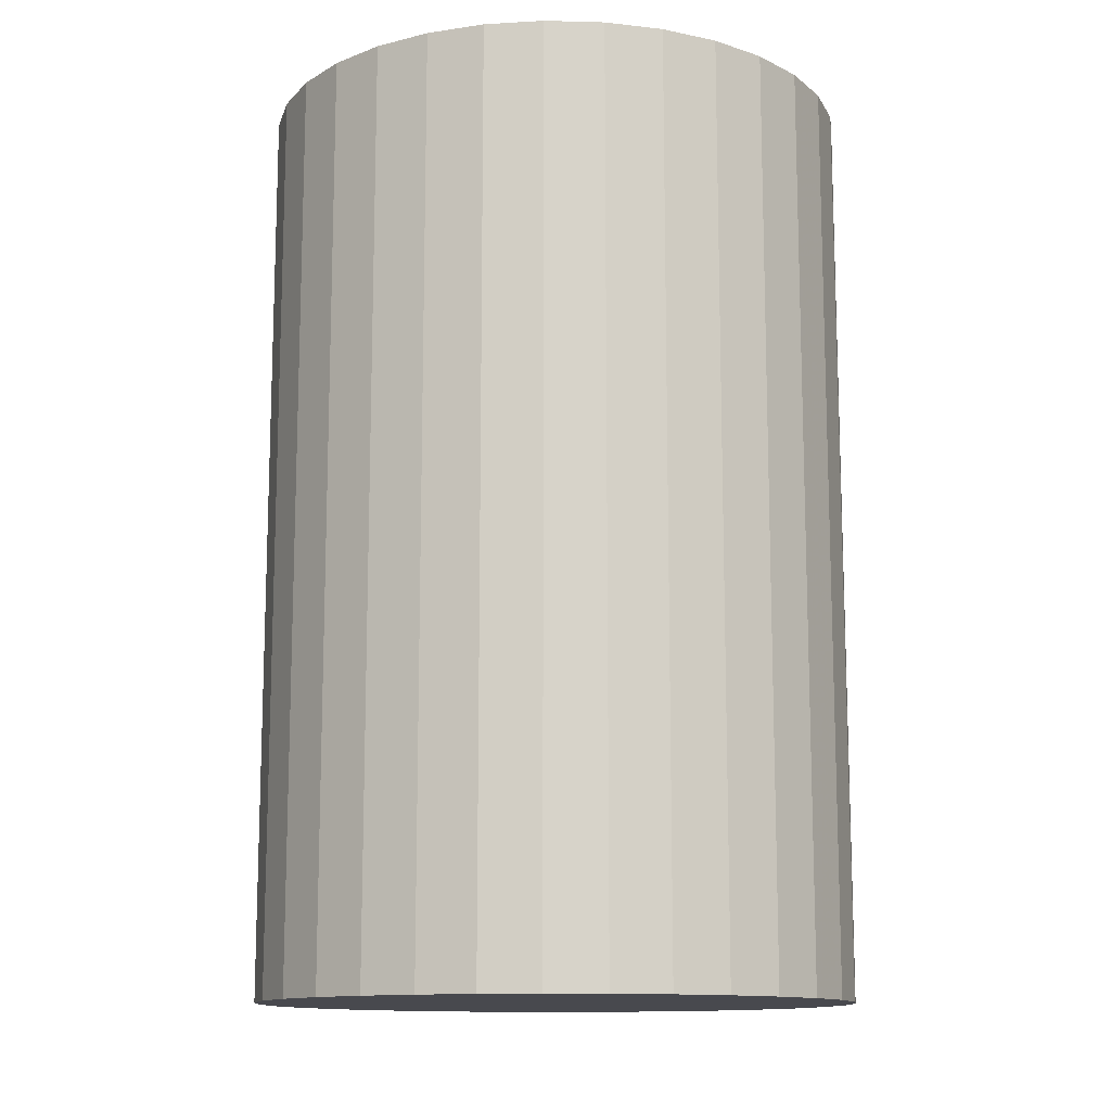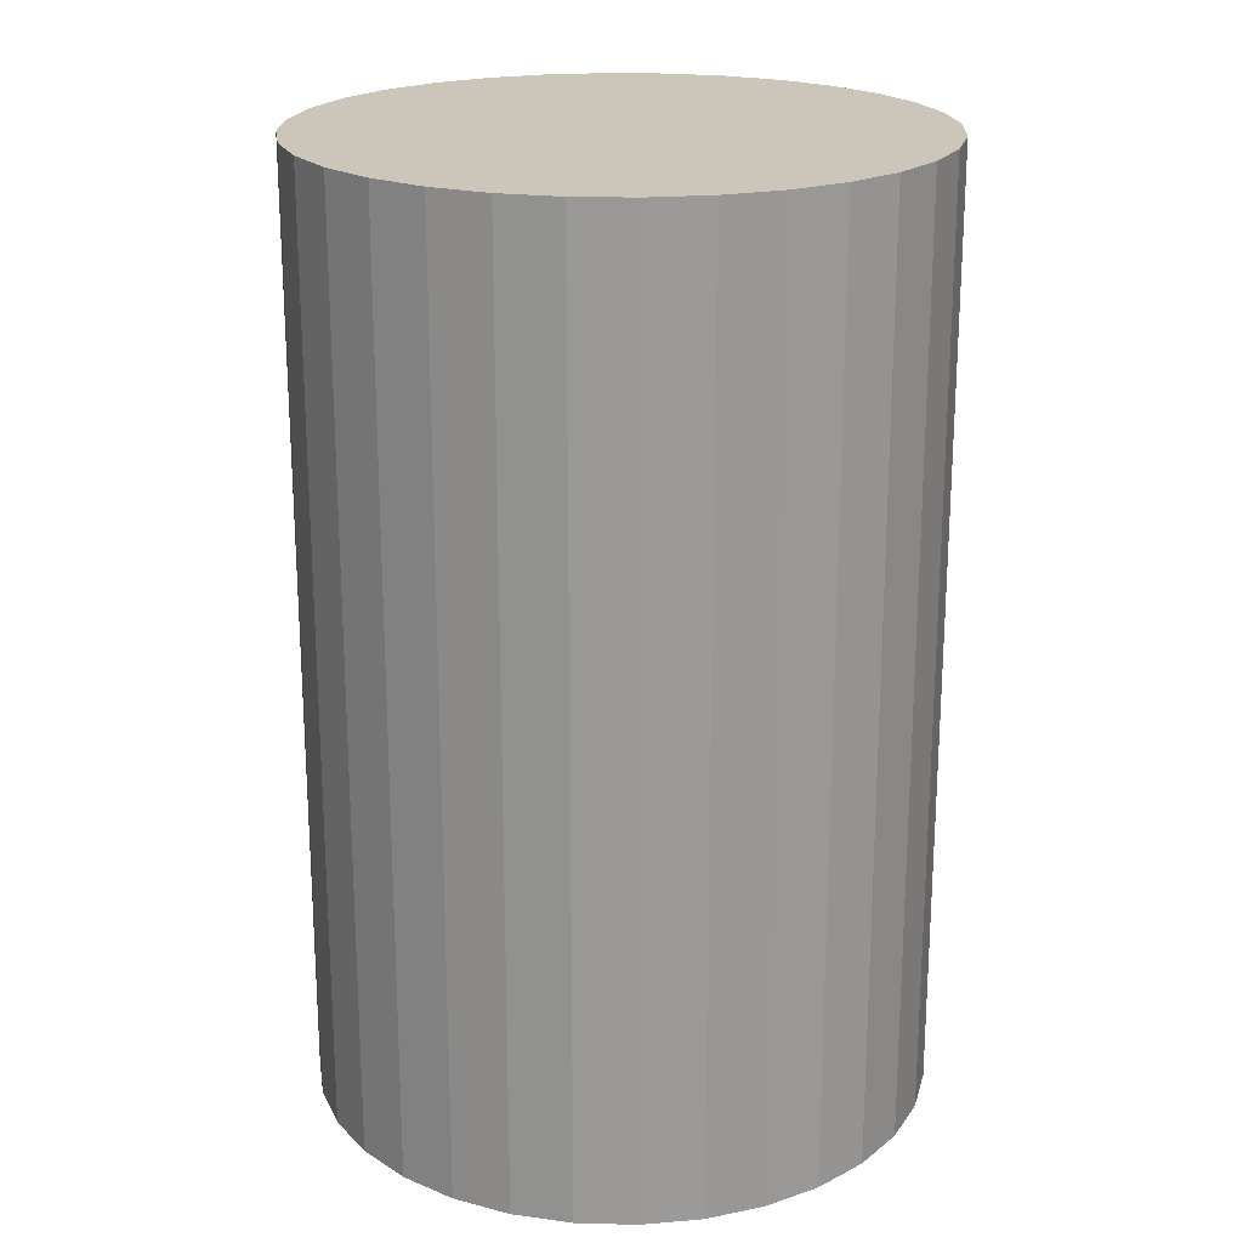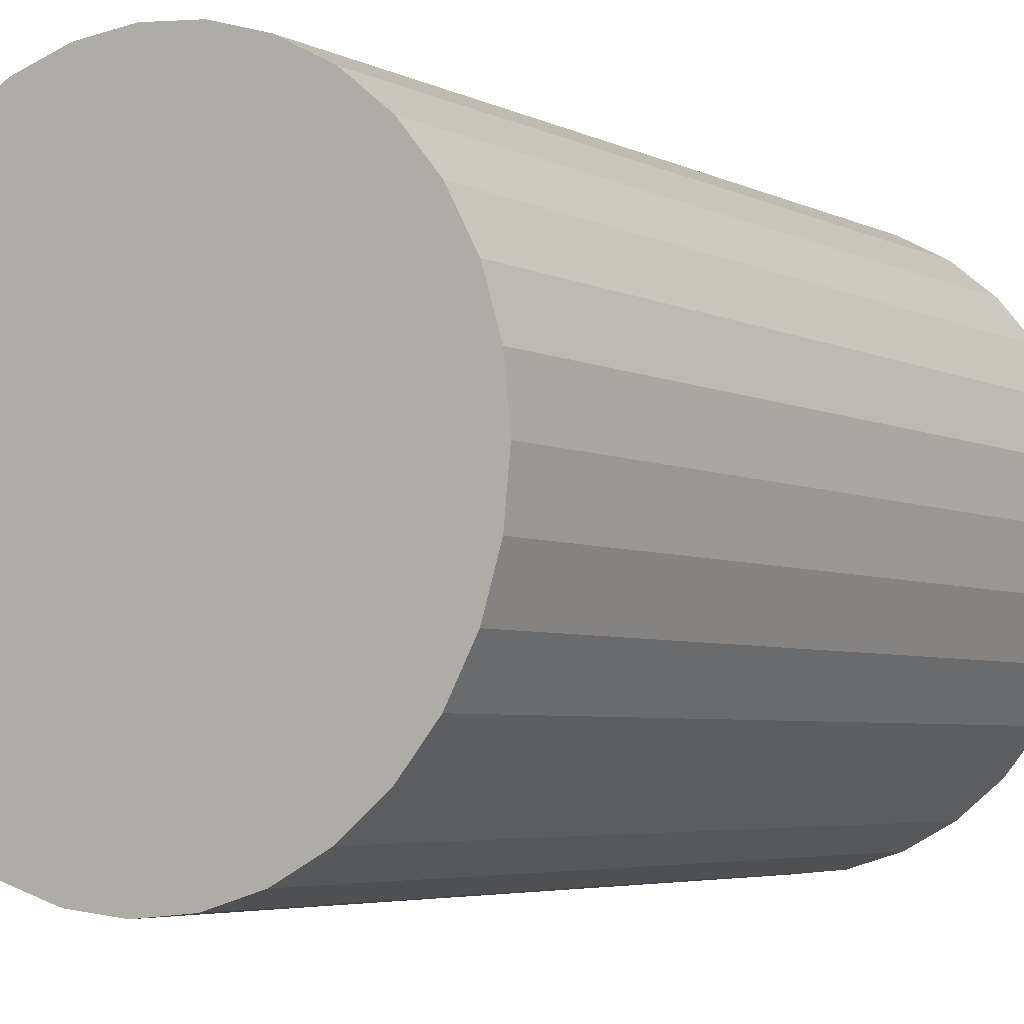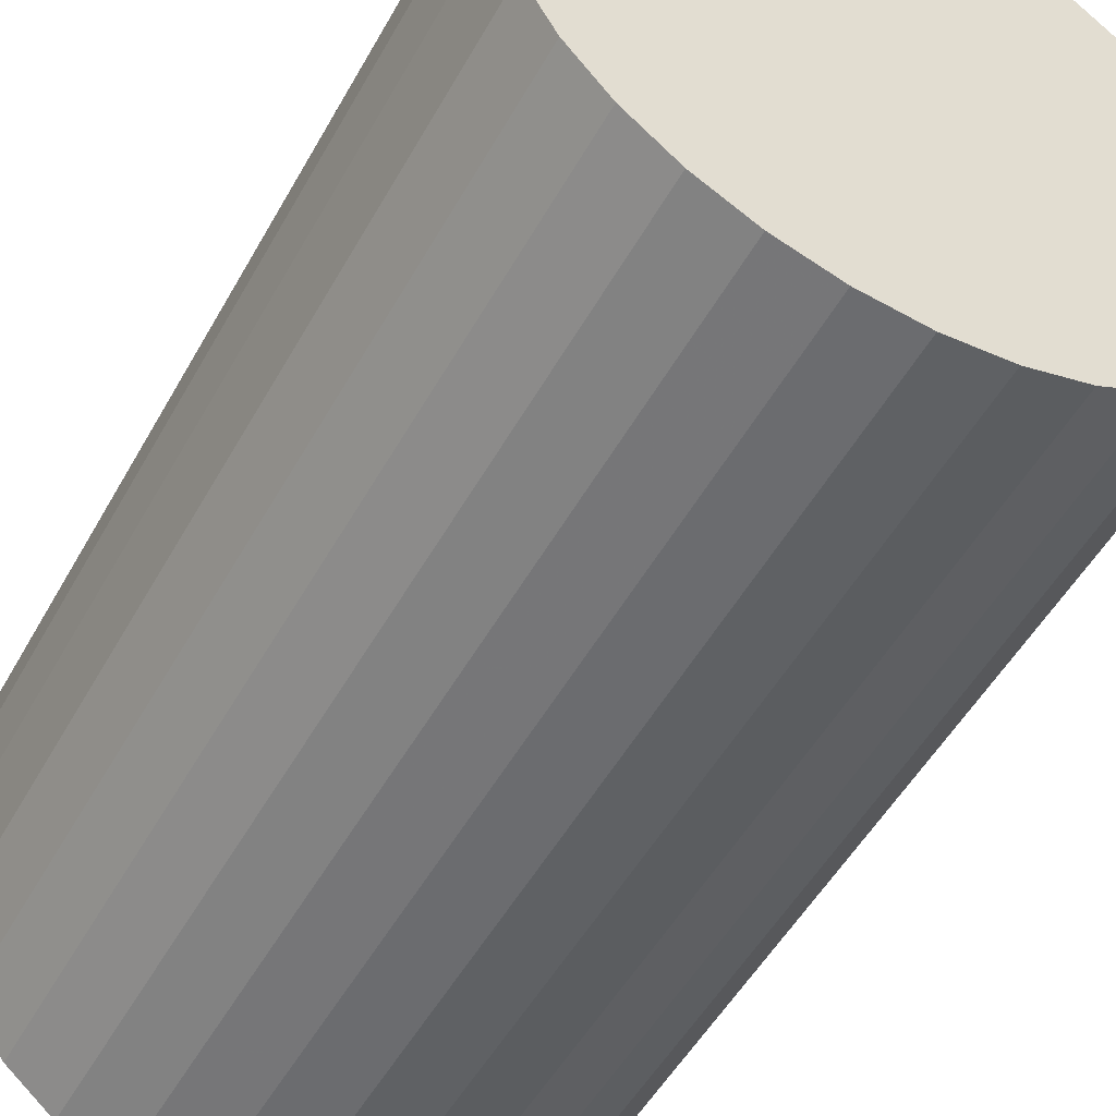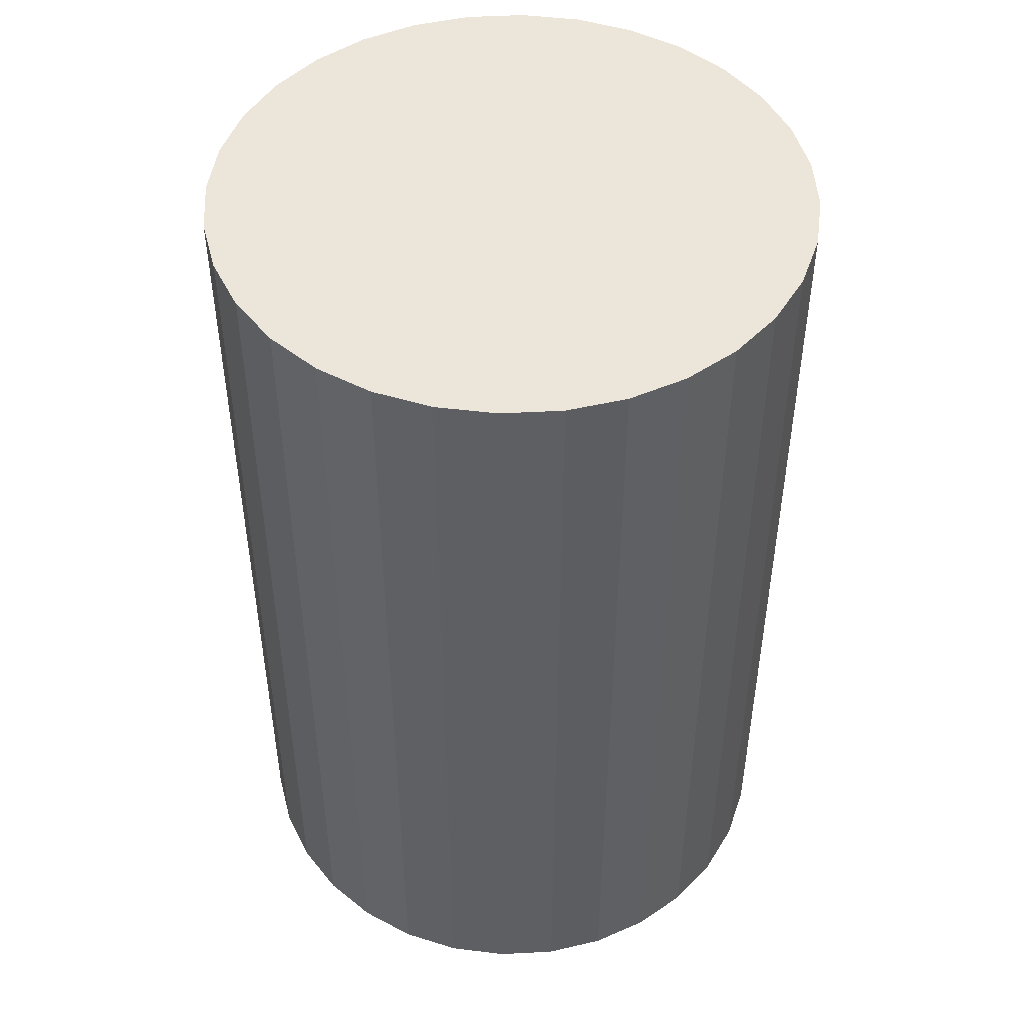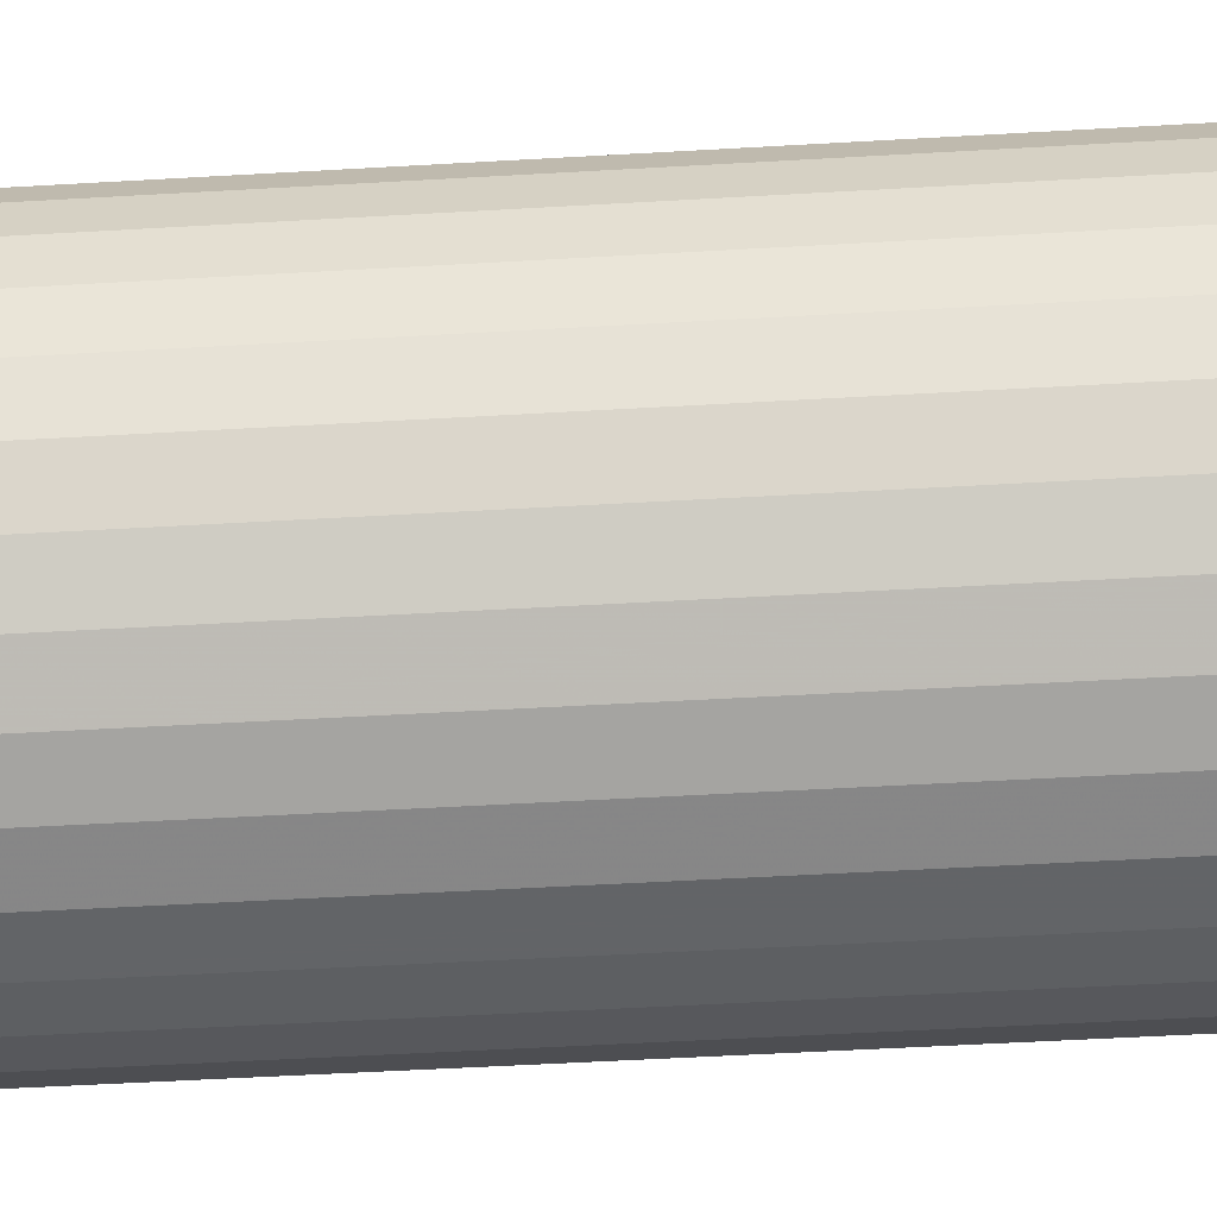
<metadata>
{"format":"obj","ext":"obj","renderer":"f3d","projection":"perspective","resolution":1024,"background":"white","views":[{"elev":-12.7,"azim":58.4,"up":"+Z"},{"elev":20.9,"azim":8.2,"up":"+Z"},{"elev":-4.6,"azim":33.1,"up":"+Y"},{"elev":-51.6,"azim":-28.5,"up":"+Y"},{"elev":47.9,"azim":148.5,"up":"+Z"},{"elev":-56.7,"azim":-86.6,"up":"+Y"}]}
</metadata>
<code>
v 0 0 -0.04498
v 0.02925 0 -0.04498
v 0.02925 0 0.04498
v 0 0 0.04498
v 0.02869 0.005706 -0.04498
v 0.02869 0.005706 0.04498
v 0.02702 0.01119 -0.04498
v 0.02702 0.01119 0.04498
v 0.02432 0.01625 -0.04498
v 0.02432 0.01625 0.04498
v 0.02068 0.02068 -0.04498
v 0.02068 0.02068 0.04498
v 0.01625 0.02432 -0.04498
v 0.01625 0.02432 0.04498
v 0.01119 0.02702 -0.04498
v 0.01119 0.02702 0.04498
v 0.005706 0.02869 -0.04498
v 0.005706 0.02869 0.04498
v 0 0.02925 -0.04498
v 0 0.02925 0.04498
v -0.005706 0.02869 -0.04498
v -0.005706 0.02869 0.04498
v -0.01119 0.02702 -0.04498
v -0.01119 0.02702 0.04498
v -0.01625 0.02432 -0.04498
v -0.01625 0.02432 0.04498
v -0.02068 0.02068 -0.04498
v -0.02068 0.02068 0.04498
v -0.02432 0.01625 -0.04498
v -0.02432 0.01625 0.04498
v -0.02702 0.01119 -0.04498
v -0.02702 0.01119 0.04498
v -0.02869 0.005706 -0.04498
v -0.02869 0.005706 0.04498
v -0.02925 0 -0.04498
v -0.02925 0 0.04498
v -0.02869 -0.005706 -0.04498
v -0.02869 -0.005706 0.04498
v -0.02702 -0.01119 -0.04498
v -0.02702 -0.01119 0.04498
v -0.02432 -0.01625 -0.04498
v -0.02432 -0.01625 0.04498
v -0.02068 -0.02068 -0.04498
v -0.02068 -0.02068 0.04498
v -0.01625 -0.02432 -0.04498
v -0.01625 -0.02432 0.04498
v -0.01119 -0.02702 -0.04498
v -0.01119 -0.02702 0.04498
v -0.005706 -0.02869 -0.04498
v -0.005706 -0.02869 0.04498
v -0 -0.02925 -0.04498
v -0 -0.02925 0.04498
v 0.005706 -0.02869 -0.04498
v 0.005706 -0.02869 0.04498
v 0.01119 -0.02702 -0.04498
v 0.01119 -0.02702 0.04498
v 0.01625 -0.02432 -0.04498
v 0.01625 -0.02432 0.04498
v 0.02068 -0.02068 -0.04498
v 0.02068 -0.02068 0.04498
v 0.02432 -0.01625 -0.04498
v 0.02432 -0.01625 0.04498
v 0.02702 -0.01119 -0.04498
v 0.02702 -0.01119 0.04498
v 0.02869 -0.005706 -0.04498
v 0.02869 -0.005706 0.04498
f 2 1 5
f 2 5 3
f 3 5 6
f 3 6 4
f 5 1 7
f 5 7 6
f 6 7 8
f 6 8 4
f 7 1 9
f 7 9 8
f 8 9 10
f 8 10 4
f 9 1 11
f 9 11 10
f 10 11 12
f 10 12 4
f 11 1 13
f 11 13 12
f 12 13 14
f 12 14 4
f 13 1 15
f 13 15 14
f 14 15 16
f 14 16 4
f 15 1 17
f 15 17 16
f 16 17 18
f 16 18 4
f 17 1 19
f 17 19 18
f 18 19 20
f 18 20 4
f 19 1 21
f 19 21 20
f 20 21 22
f 20 22 4
f 21 1 23
f 21 23 22
f 22 23 24
f 22 24 4
f 23 1 25
f 23 25 24
f 24 25 26
f 24 26 4
f 25 1 27
f 25 27 26
f 26 27 28
f 26 28 4
f 27 1 29
f 27 29 28
f 28 29 30
f 28 30 4
f 29 1 31
f 29 31 30
f 30 31 32
f 30 32 4
f 31 1 33
f 31 33 32
f 32 33 34
f 32 34 4
f 33 1 35
f 33 35 34
f 34 35 36
f 34 36 4
f 35 1 37
f 35 37 36
f 36 37 38
f 36 38 4
f 37 1 39
f 37 39 38
f 38 39 40
f 38 40 4
f 39 1 41
f 39 41 40
f 40 41 42
f 40 42 4
f 41 1 43
f 41 43 42
f 42 43 44
f 42 44 4
f 43 1 45
f 43 45 44
f 44 45 46
f 44 46 4
f 45 1 47
f 45 47 46
f 46 47 48
f 46 48 4
f 47 1 49
f 47 49 48
f 48 49 50
f 48 50 4
f 49 1 51
f 49 51 50
f 50 51 52
f 50 52 4
f 51 1 53
f 51 53 52
f 52 53 54
f 52 54 4
f 53 1 55
f 53 55 54
f 54 55 56
f 54 56 4
f 55 1 57
f 55 57 56
f 56 57 58
f 56 58 4
f 57 1 59
f 57 59 58
f 58 59 60
f 58 60 4
f 59 1 61
f 59 61 60
f 60 61 62
f 60 62 4
f 61 1 63
f 61 63 62
f 62 63 64
f 62 64 4
f 63 1 65
f 63 65 64
f 64 65 66
f 64 66 4
f 65 1 2
f 65 2 66
f 66 2 3
f 66 3 4

</code>
